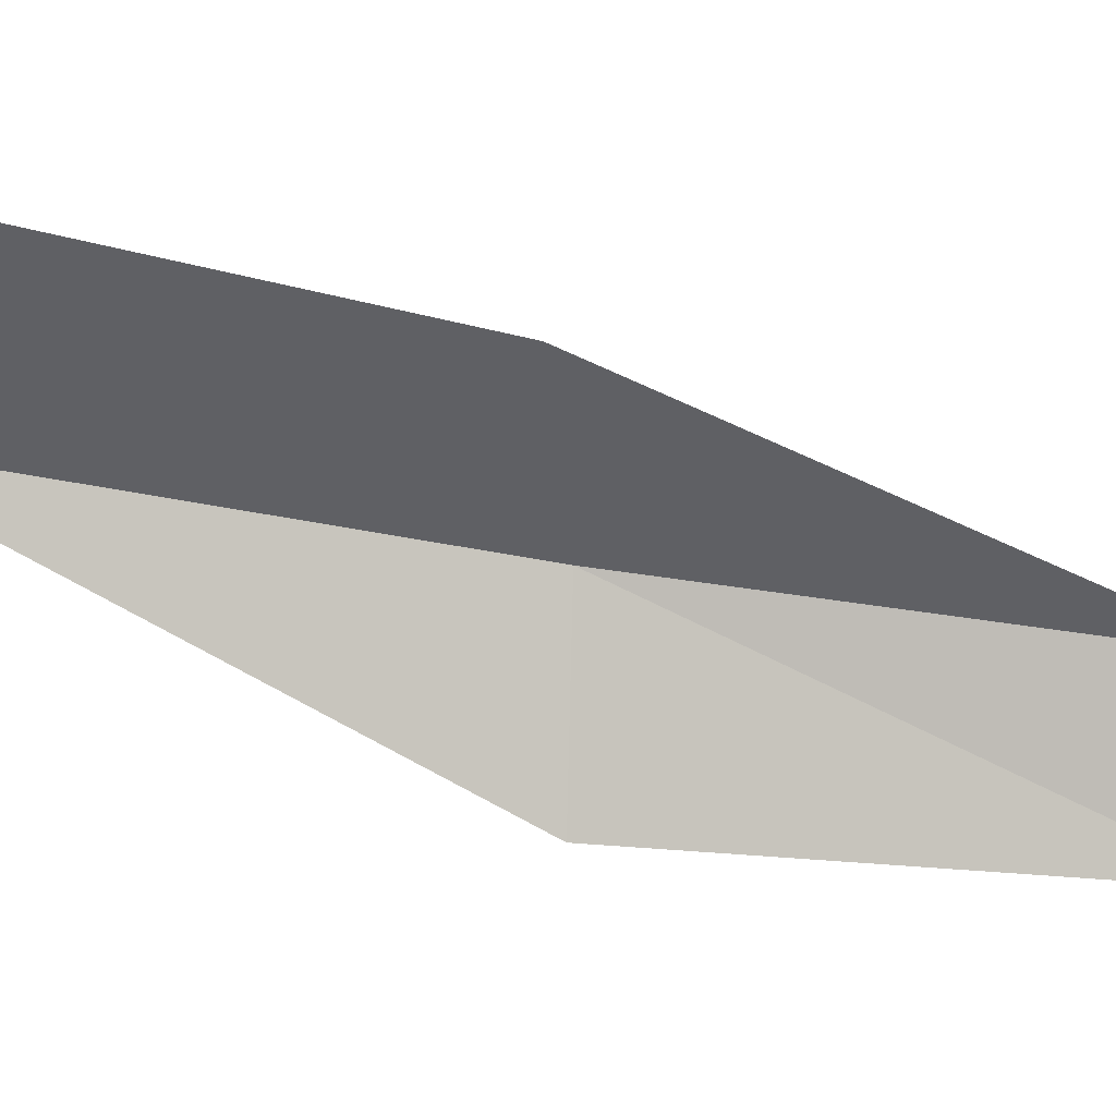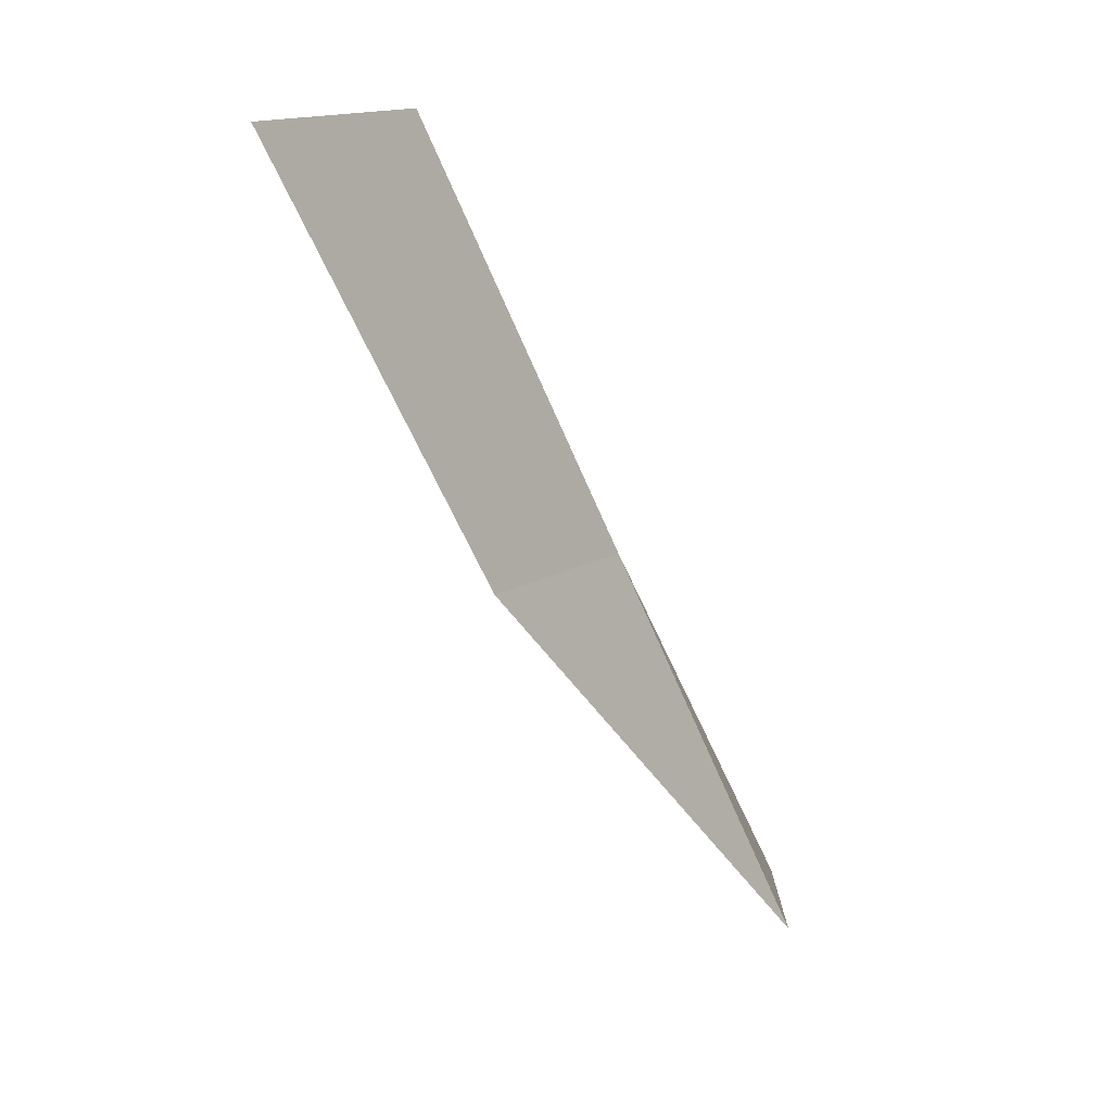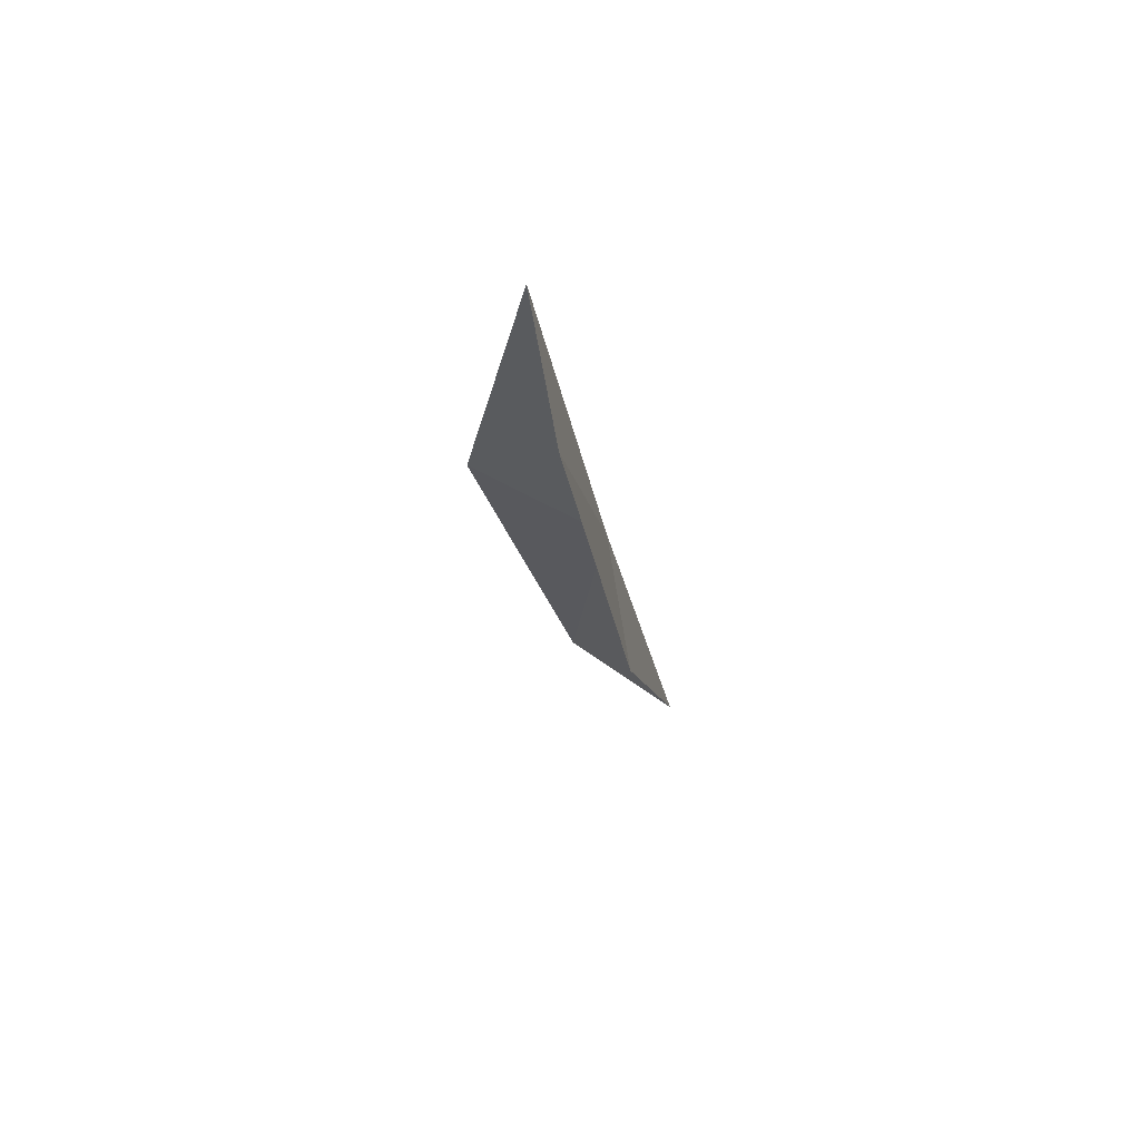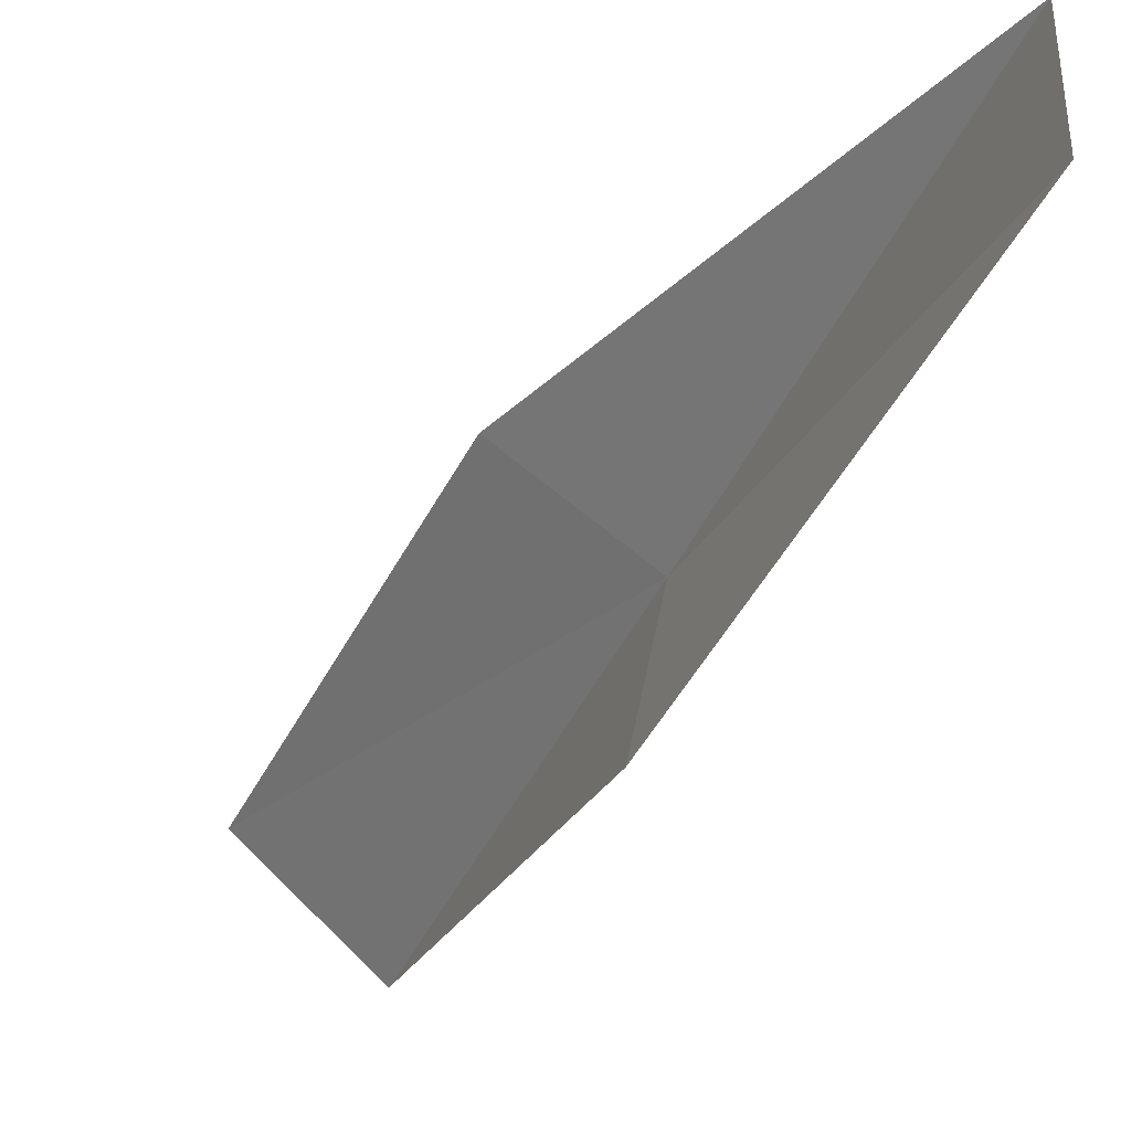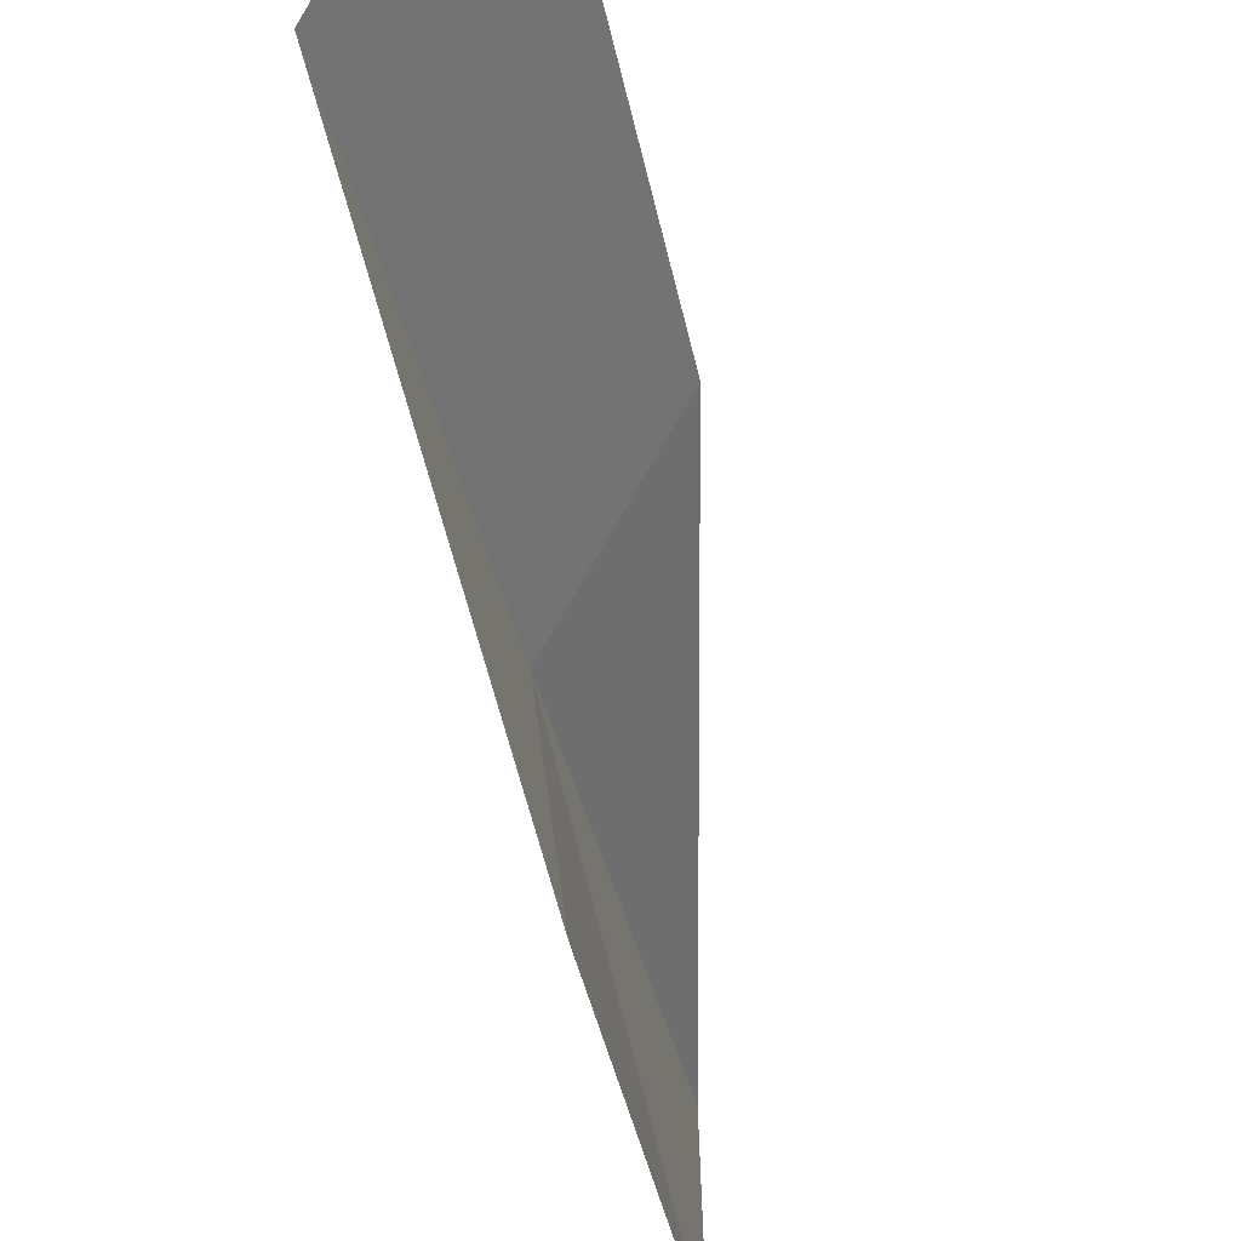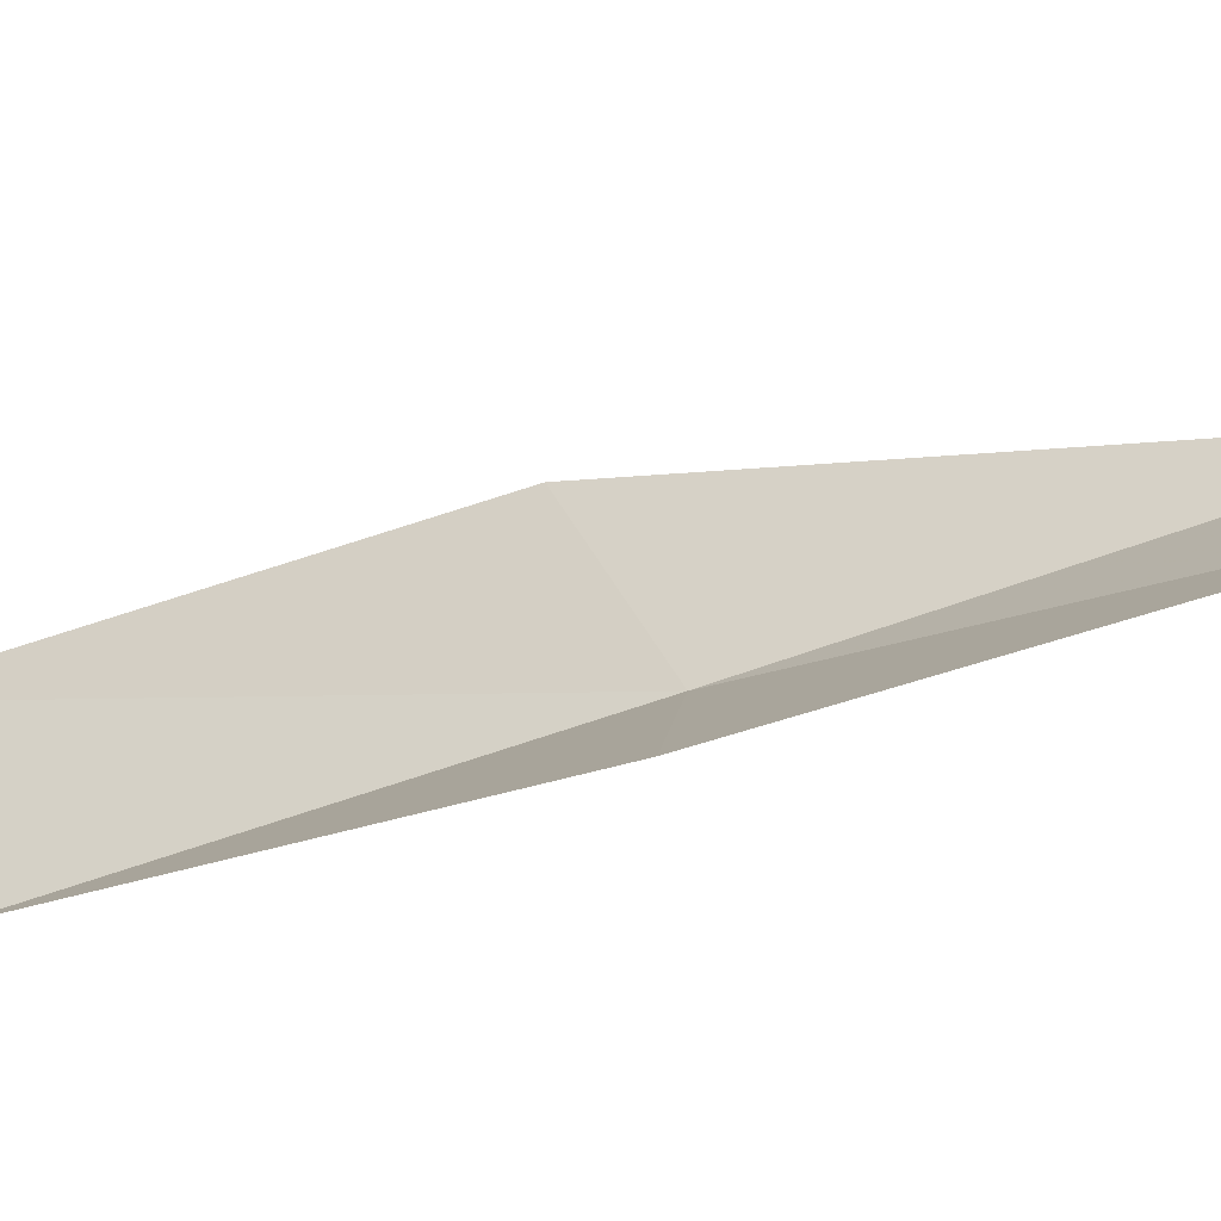
<metadata>
{"format":"obj","ext":"obj","renderer":"f3d","projection":"perspective","resolution":1024,"background":"white","views":[{"elev":6.5,"azim":99.1,"up":"+Y"},{"elev":15.4,"azim":-179.2,"up":"+Z"},{"elev":42.9,"azim":135.7,"up":"+Z"},{"elev":-51.7,"azim":-179.9,"up":"+Y"},{"elev":-28.7,"azim":35.3,"up":"+Y"},{"elev":-73.5,"azim":134.8,"up":"+Y"}]}
</metadata>
<code>
v 29.36 -13.56 21.79
v 29.63 -15.28 21.79
v 31.21 -12.67 26.15
v 32.44 -11.03 26.15
v 30.52 -12.1 21.79
v 27.56 -15.87 17.43
v 27.5 -14.32 17.43
f 1 3 2
f 1 5 4
f 1 4 3
f 1 6 7
f 1 2 6
f 1 7 5

</code>
